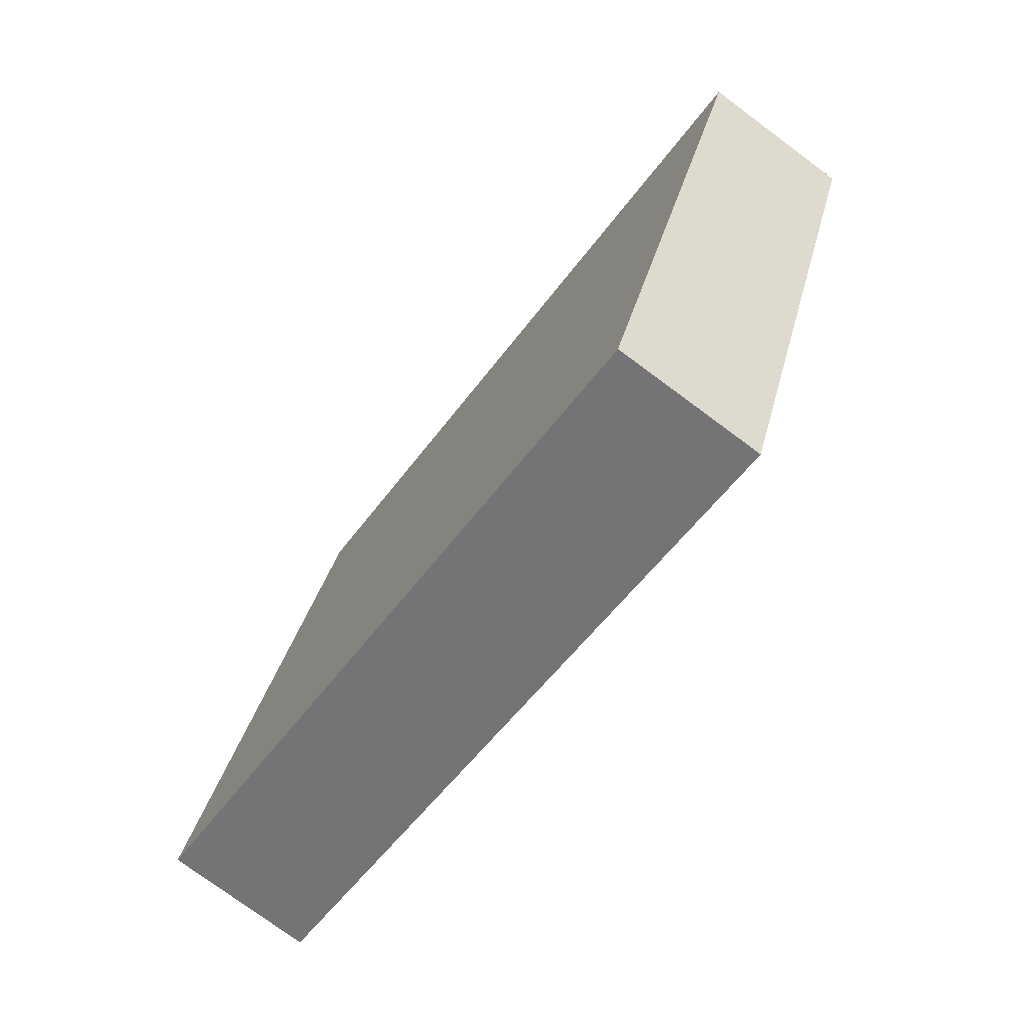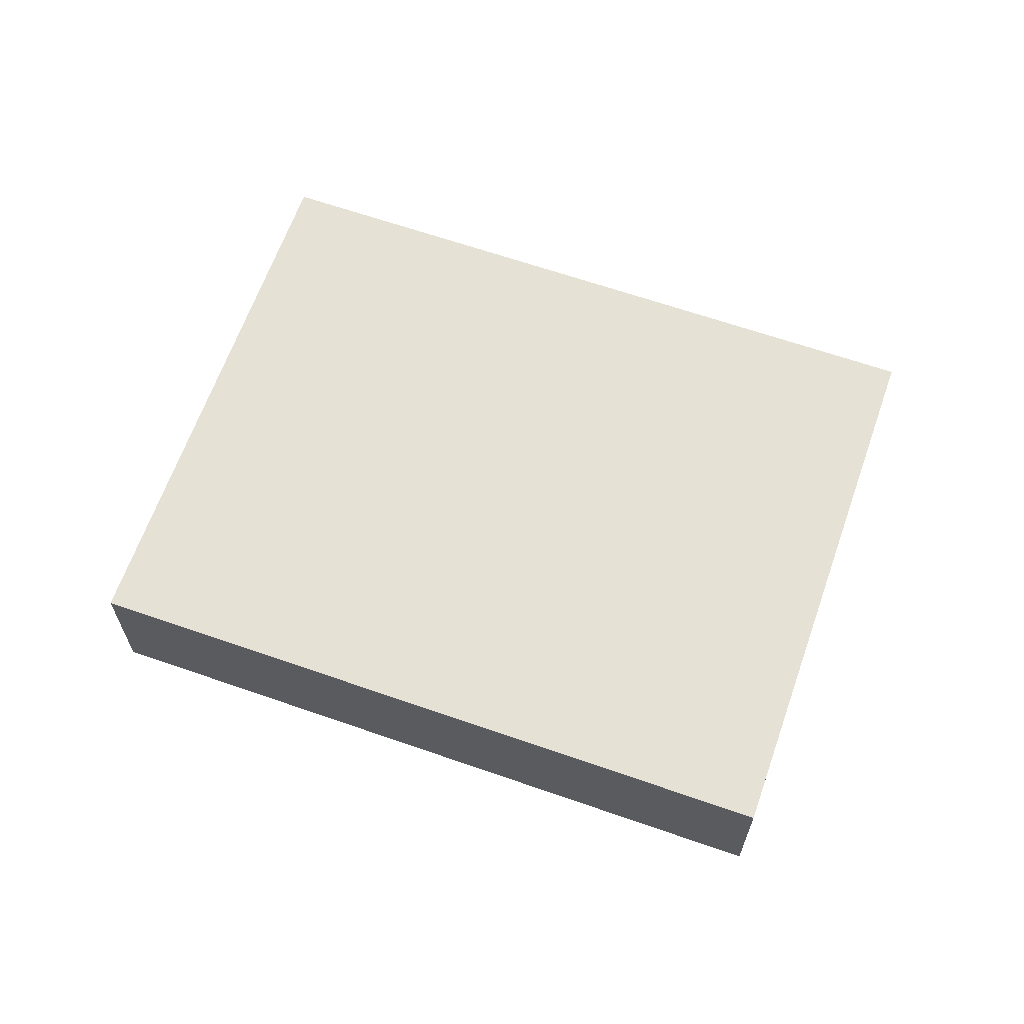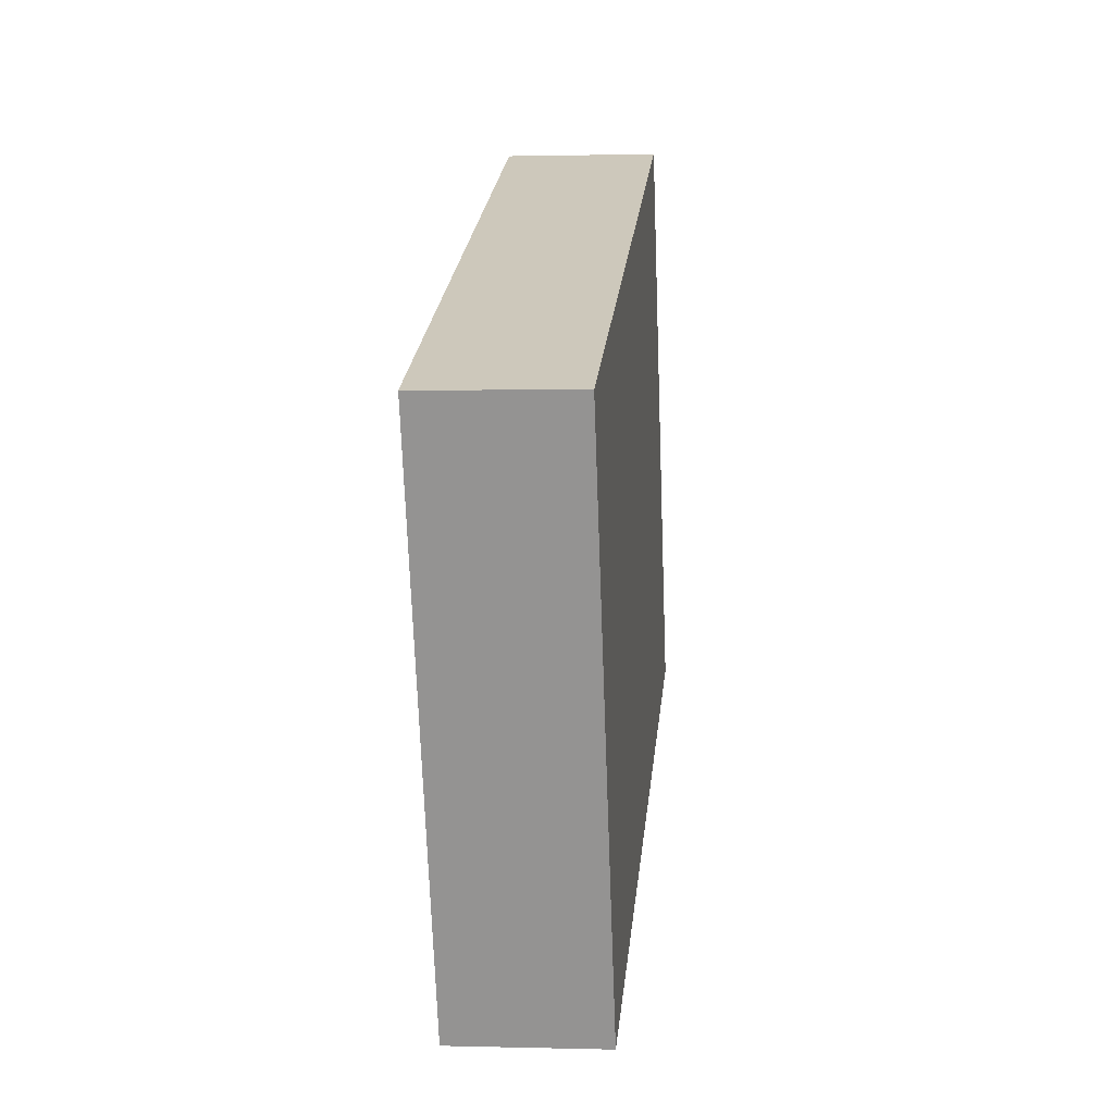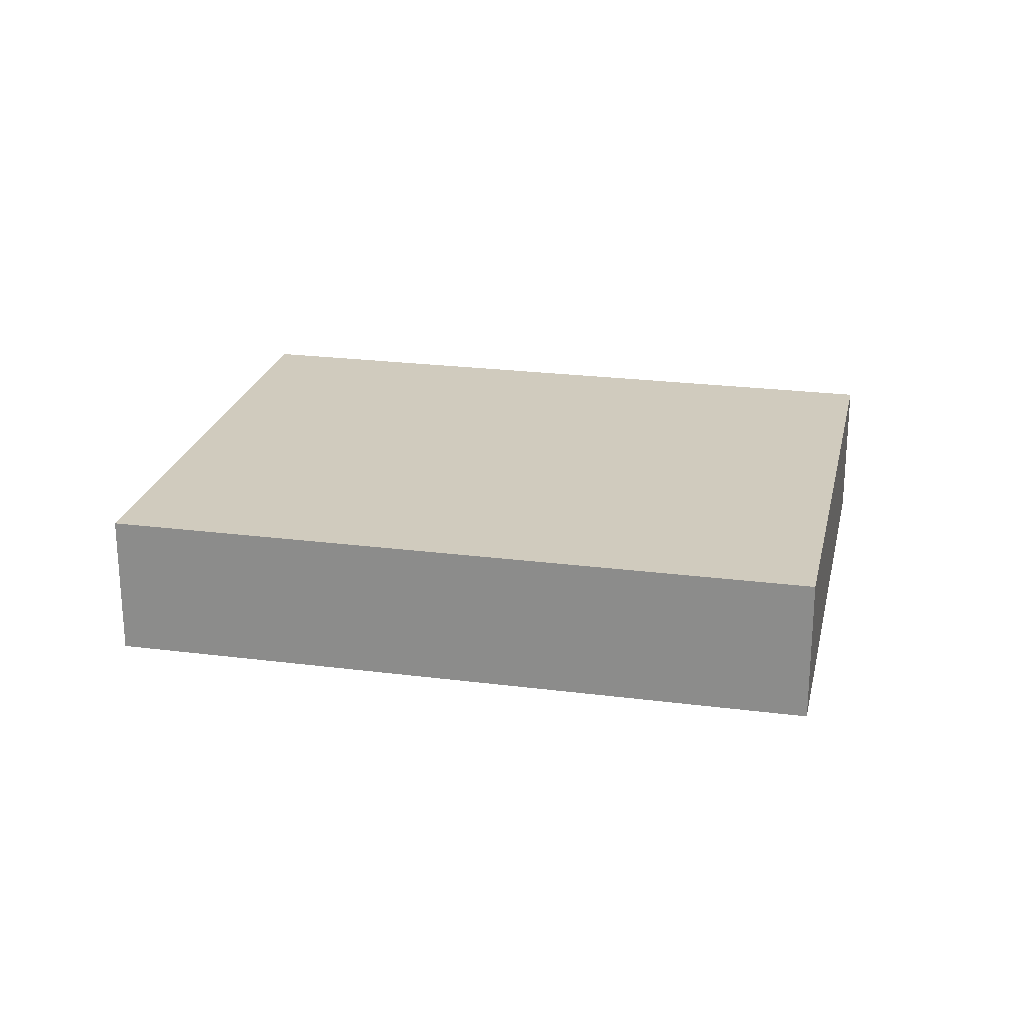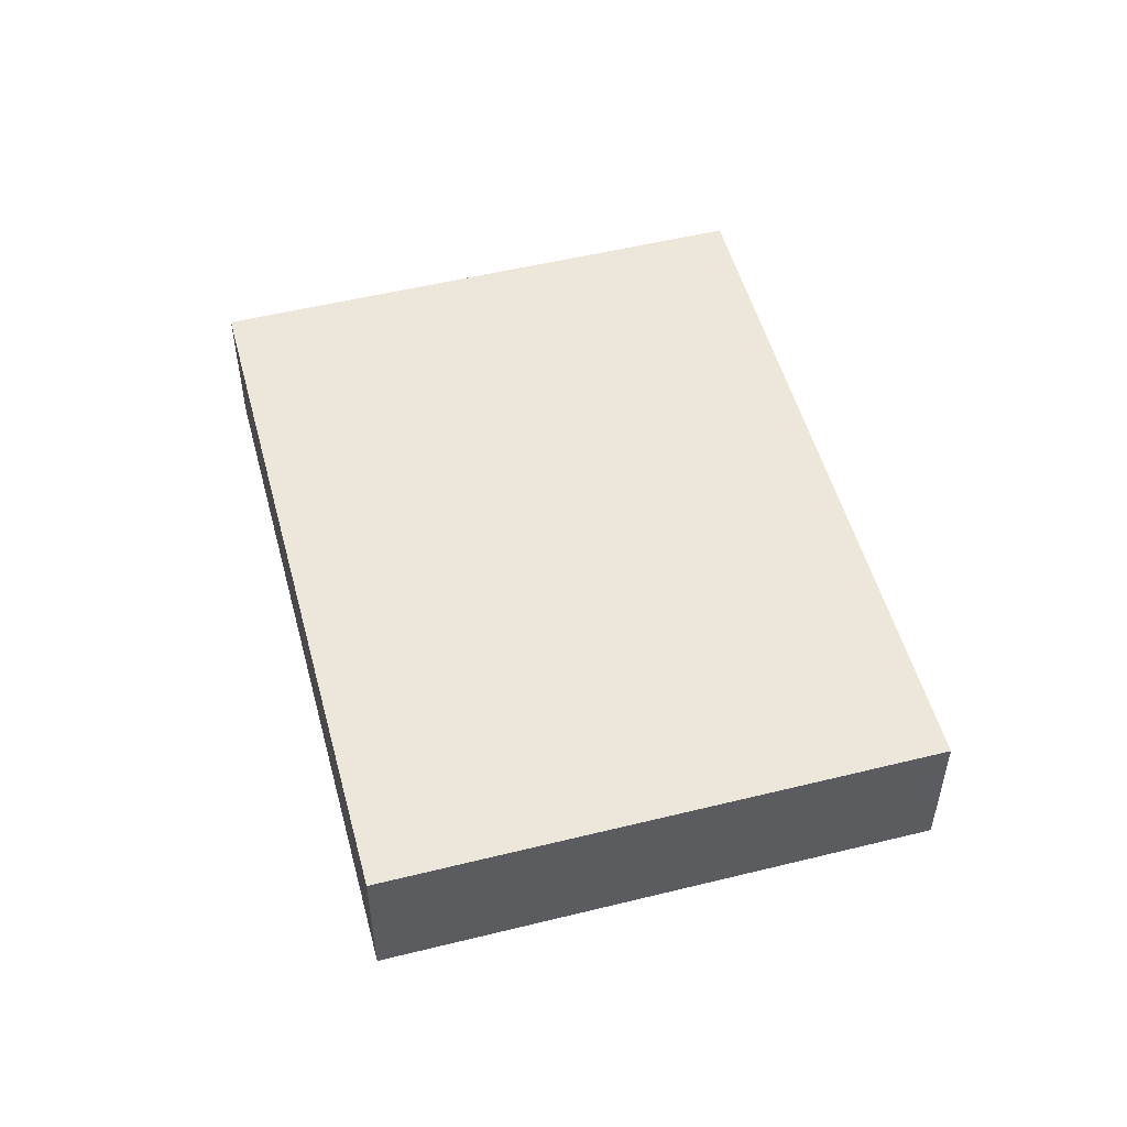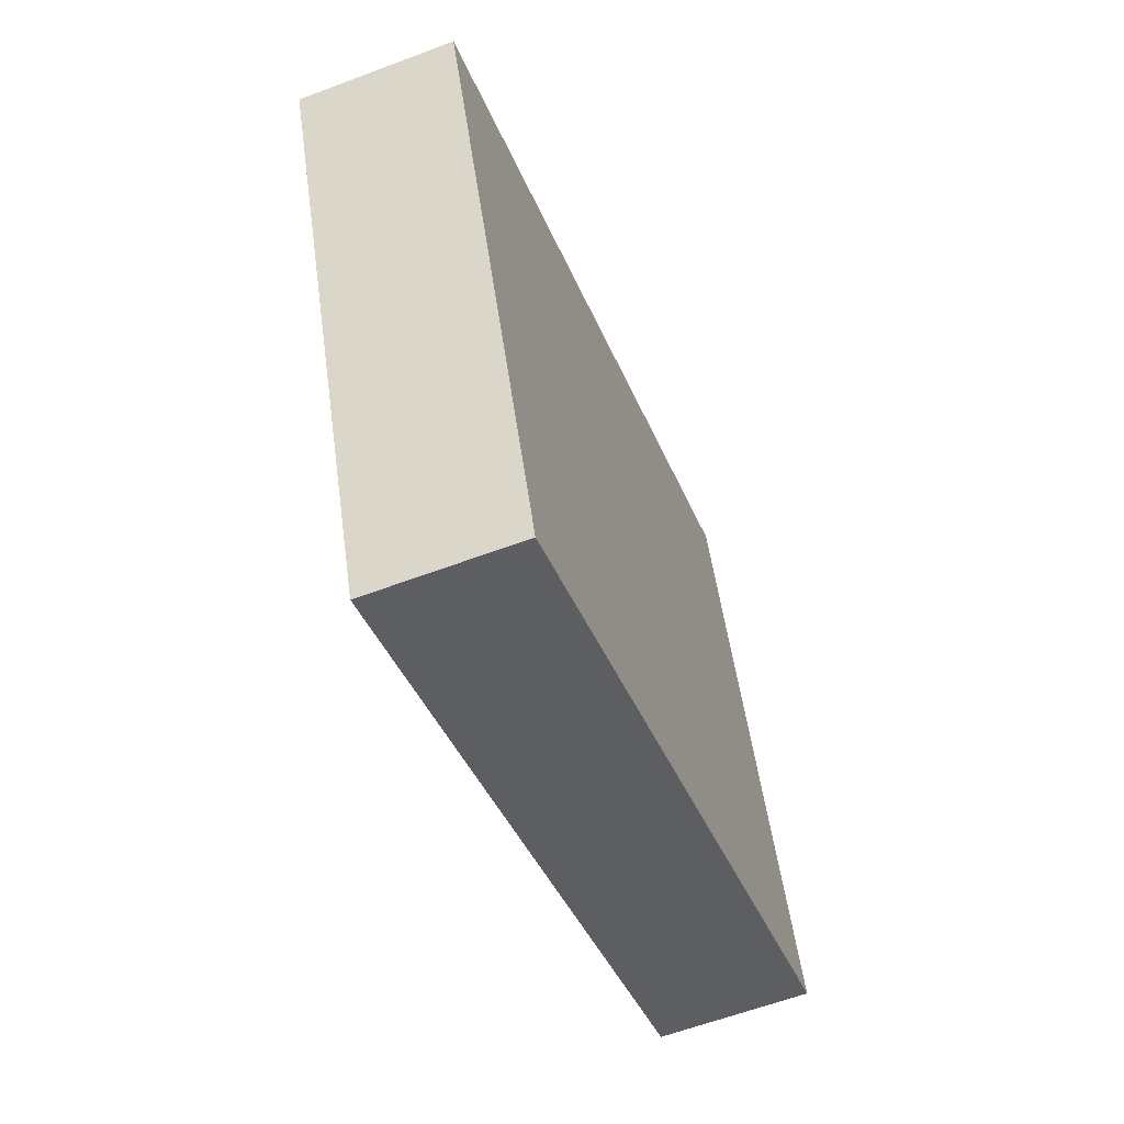
<metadata>
{"format":"obj","ext":"obj","renderer":"f3d","projection":"perspective","resolution":1024,"background":"white","views":[{"elev":-75.7,"azim":53.4,"up":"+Z"},{"elev":64.4,"azim":-139.4,"up":"+Y"},{"elev":1.1,"azim":95.8,"up":"+Z"},{"elev":23.3,"azim":33.5,"up":"+Y"},{"elev":52.2,"azim":-83.7,"up":"+Y"},{"elev":-60.0,"azim":111.2,"up":"+Z"}]}
</metadata>
<code>
v  0 0.692 4.237e-17
v  4.244 0.692 1.252
v  3.266 0.692 -1.268
v  0.978 0.692 2.52
v  4.244 -7.666e-17 1.252
v  3.266 7.764e-17 -1.268
v  0 0 0
v  0.978 -1.543e-16 2.52
g defaultobject
f 1 2 3
f 2 1 4
f 5 3 2
f 3 5 6
f 6 1 3
f 1 6 7
f 7 4 1
f 4 7 8
f 8 2 4
f 2 8 5
f 5 7 6
f 7 5 8

</code>
